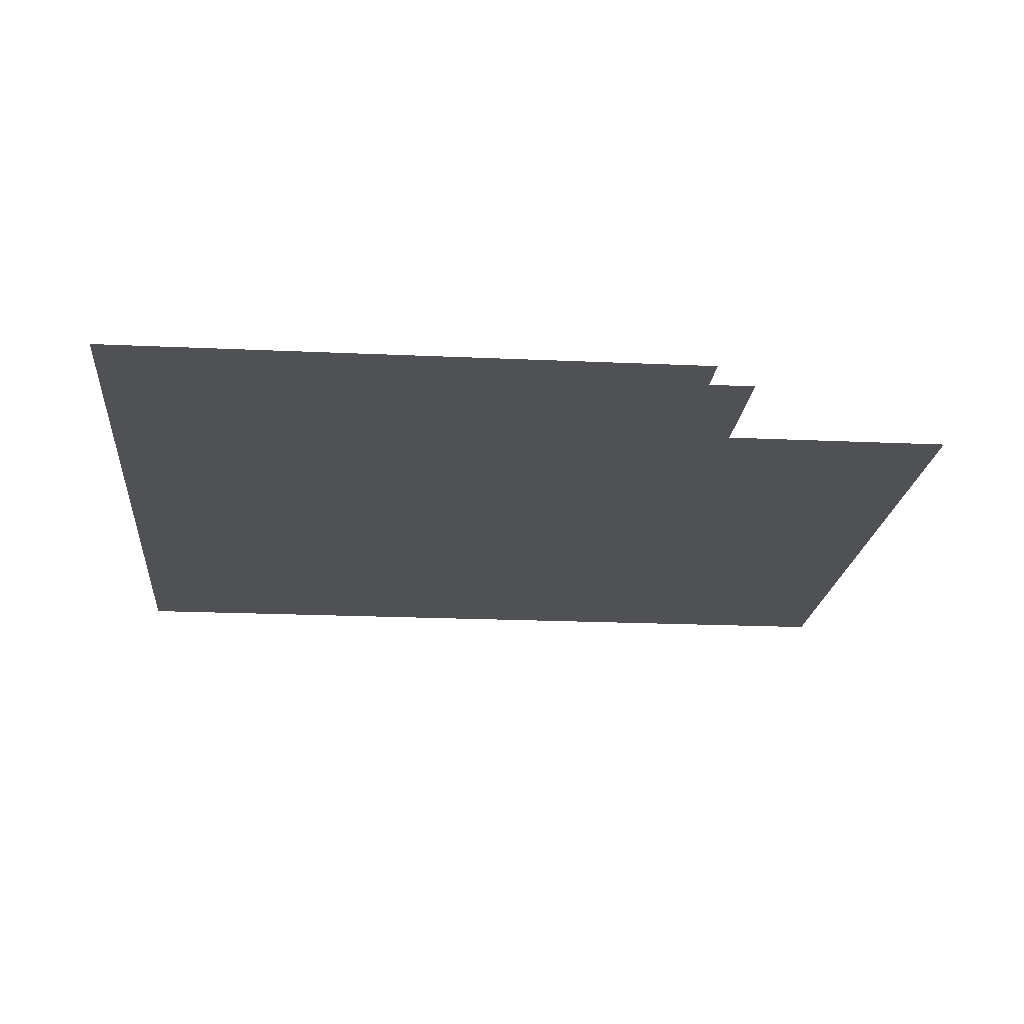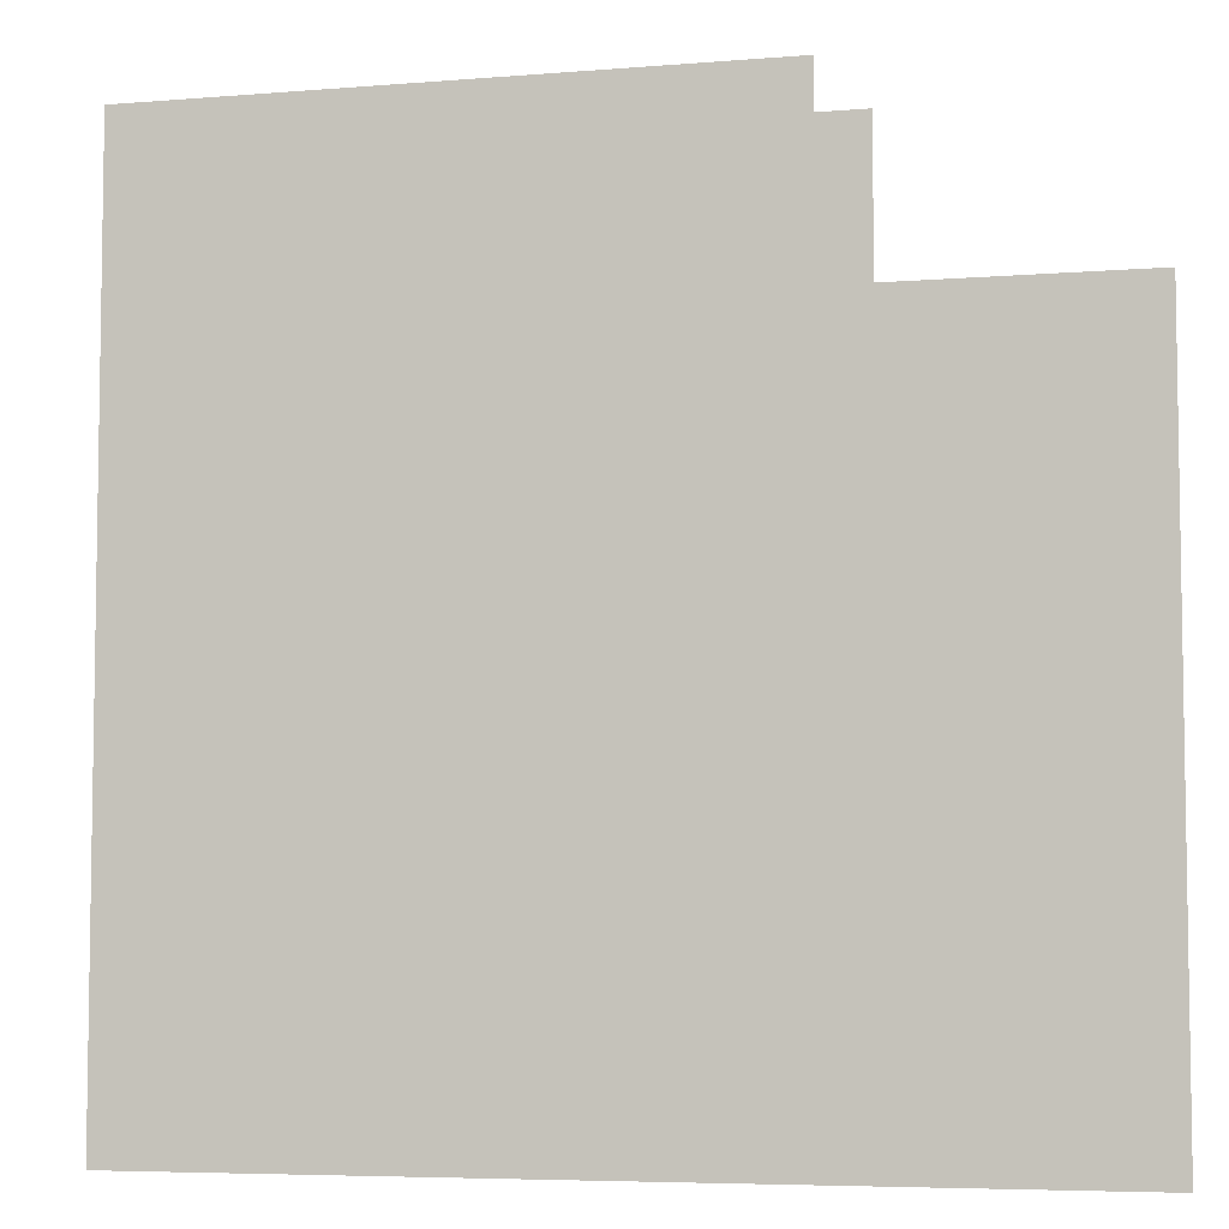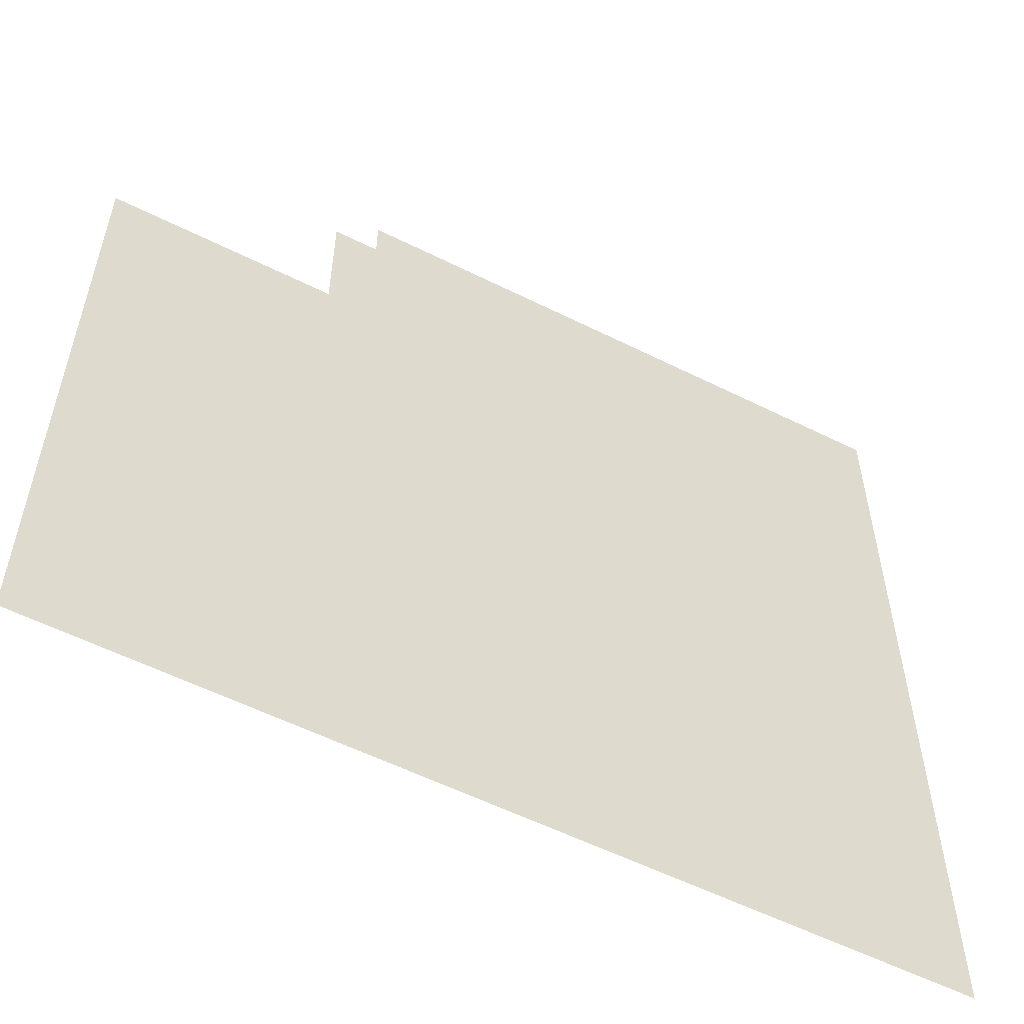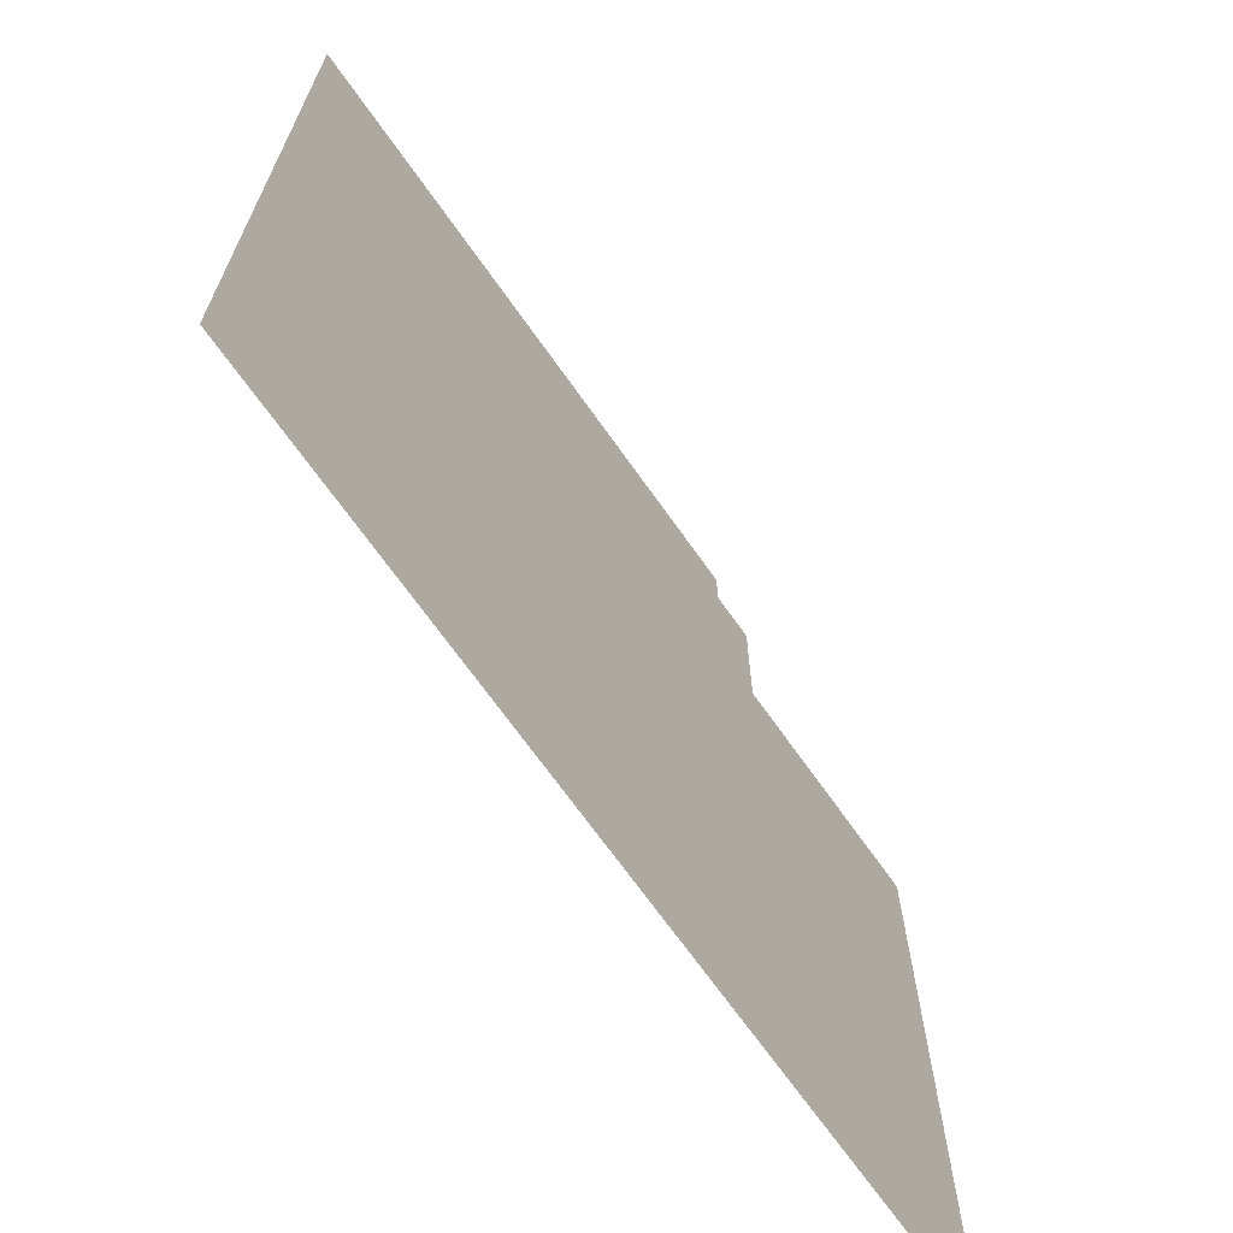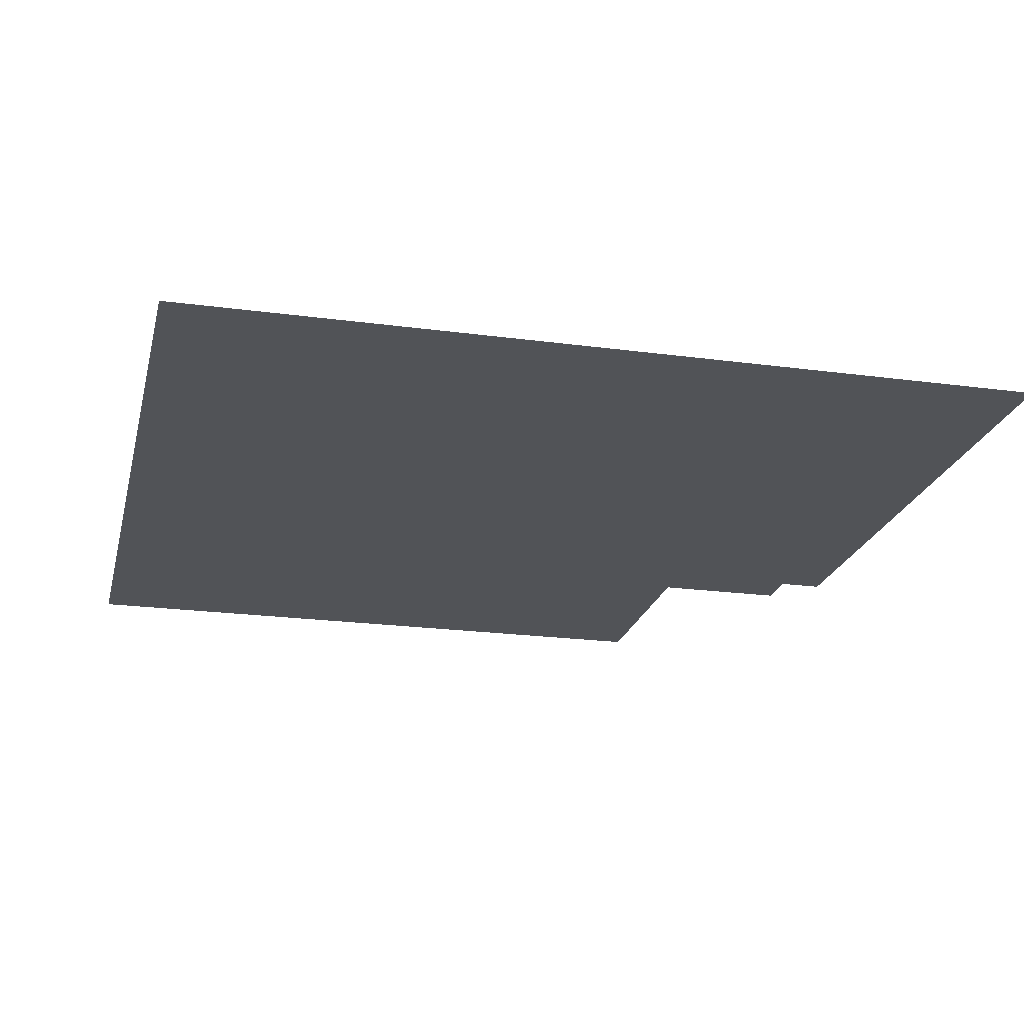
<metadata>
{"format":"obj","ext":"obj","renderer":"f3d","projection":"perspective","resolution":1024,"background":"white","views":[{"elev":-19.5,"azim":175.0,"up":"+Z"},{"elev":-5.9,"azim":-165.9,"up":"+Y"},{"elev":-56.9,"azim":-27.5,"up":"+Y"},{"elev":-69.0,"azim":125.2,"up":"+Y"},{"elev":-21.7,"azim":76.7,"up":"+Z"}]}
</metadata>
<code>
v -320 -1408 0
v -384 -1408 0
v -384 -1344 0
v -320 -1344 0
v -448 -1408 0
v -448 -1344 0
v -512 -1408 0
v -512 -1344 0
v -576 -1408 0
v -576 -1344 0
v -640 -1408 0
v -640 -1344 0
v -704 -1408 0
v -704 -1344 0
v -768 -1408 0
v -768 -1344 0
v -832 -1408 0
v -832 -1344 0
v -896 -1408 0
v -896 -1344 0
v -960 -1408 0
v -960 -1344 0
v -1024 -1408 0
v -1024 -1344 0
v -1088 -1408 0
v -1088 -1344 0
v -1152 -1408 0
v -1152 -1344 0
v -1216 -1664 0
v -1280 -1664 0
v -1280 -1600 0
v -1216 -1600 0
v -1344 -1664 0
v -1344 -1600 0
v -1408 -1664 0
v -1408 -1600 0
v -1472 -1664 0
v -1472 -1600 0
v -1536 -1664 0
v -1536 -1600 0
v -320 -1920 0
v -384 -1920 0
v -384 -1856 0
v -320 -1856 0
v -448 -1920 0
v -448 -1856 0
v -512 -1920 0
v -512 -1856 0
v -576 -1920 0
v -576 -1856 0
v -640 -1920 0
v -640 -1856 0
v -704 -1920 0
v -704 -1856 0
v -768 -1920 0
v -768 -1856 0
v -832 -1920 0
v -832 -1856 0
v -896 -1920 0
v -896 -1856 0
v -960 -1920 0
v -960 -1856 0
v -1024 -1920 0
v -1024 -1856 0
v -1088 -1920 0
v -1088 -1856 0
v -1152 -1920 0
v -1152 -1856 0
v -1216 -1920 0
v -1216 -1856 0
v -1280 -1920 0
v -1280 -1856 0
v -1344 -1920 0
v -1344 -1856 0
v -1408 -1920 0
v -1408 -1856 0
v -1472 -1920 0
v -1472 -1856 0
v -1536 -1920 0
v -1536 -1856 0
v -320 -1984 0
v -384 -1984 0
v -448 -1984 0
v -512 -1984 0
v -576 -1984 0
v -640 -1984 0
v -704 -1984 0
v -768 -1984 0
v -832 -1984 0
v -896 -1984 0
v -960 -1984 0
v -1024 -1984 0
v -1088 -1984 0
v -1152 -1984 0
v -1216 -1984 0
v -1280 -1984 0
v -1344 -1984 0
v -1408 -1984 0
v -1472 -1984 0
v -1536 -1984 0
v -320 -2048 0
v -384 -2048 0
v -448 -2048 0
v -512 -2048 0
v -576 -2048 0
v -640 -2048 0
v -704 -2048 0
v -768 -2048 0
v -832 -2048 0
v -896 -2048 0
v -960 -2048 0
v -1024 -2048 0
v -1088 -2048 0
v -1152 -2048 0
v -1216 -2048 0
v -1280 -2048 0
v -1344 -2048 0
v -1408 -2048 0
v -1472 -2048 0
v -1536 -2048 0
v -320 -2112 0
v -384 -2112 0
v -448 -2112 0
v -512 -2112 0
v -576 -2112 0
v -640 -2112 0
v -704 -2112 0
v -768 -2112 0
v -832 -2112 0
v -896 -2112 0
v -960 -2112 0
v -1024 -2112 0
v -1088 -2112 0
v -1152 -2112 0
v -1216 -2112 0
v -1280 -2112 0
v -1344 -2112 0
v -1408 -2112 0
v -1472 -2112 0
v -1536 -2112 0
v -320 -1472 0
v -384 -1472 0
v -448 -1472 0
v -512 -1472 0
v -576 -1472 0
v -640 -1472 0
v -704 -1472 0
v -768 -1472 0
v -832 -1472 0
v -896 -1472 0
v -960 -1472 0
v -1024 -1472 0
v -1088 -1472 0
v -1152 -1472 0
v -1216 -1472 0
v -1216 -1408 0
v -320 -1536 0
v -384 -1536 0
v -448 -1536 0
v -512 -1536 0
v -576 -1536 0
v -640 -1536 0
v -704 -1536 0
v -768 -1536 0
v -832 -1536 0
v -896 -1536 0
v -960 -1536 0
v -1024 -1536 0
v -1088 -1536 0
v -1152 -1536 0
v -1216 -1536 0
v -320 -1600 0
v -384 -1600 0
v -448 -1600 0
v -512 -1600 0
v -576 -1600 0
v -640 -1600 0
v -704 -1600 0
v -768 -1600 0
v -832 -1600 0
v -896 -1600 0
v -960 -1600 0
v -1024 -1600 0
v -1088 -1600 0
v -1152 -1600 0
v -320 -1664 0
v -384 -1664 0
v -448 -1664 0
v -512 -1664 0
v -576 -1664 0
v -640 -1664 0
v -704 -1664 0
v -768 -1664 0
v -832 -1664 0
v -896 -1664 0
v -960 -1664 0
v -1024 -1664 0
v -1088 -1664 0
v -1152 -1664 0
v -320 -1728 0
v -384 -1728 0
v -448 -1728 0
v -512 -1728 0
v -576 -1728 0
v -640 -1728 0
v -704 -1728 0
v -768 -1728 0
v -832 -1728 0
v -896 -1728 0
v -960 -1728 0
v -1024 -1728 0
v -1088 -1728 0
v -1152 -1728 0
v -1216 -1728 0
v -1280 -1728 0
v -1344 -1728 0
v -1408 -1728 0
v -1472 -1728 0
v -1536 -1728 0
v -320 -1792 0
v -384 -1792 0
v -448 -1792 0
v -512 -1792 0
v -576 -1792 0
v -640 -1792 0
v -704 -1792 0
v -768 -1792 0
v -832 -1792 0
v -896 -1792 0
v -960 -1792 0
v -1024 -1792 0
v -1088 -1792 0
v -1152 -1792 0
v -1216 -1792 0
v -1280 -1792 0
v -1344 -1792 0
v -1408 -1792 0
v -1472 -1792 0
v -1536 -1792 0
v -320 -2176 0
v -384 -2176 0
v -448 -2176 0
v -512 -2176 0
v -576 -2176 0
v -640 -2176 0
v -704 -2176 0
v -768 -2176 0
v -832 -2176 0
v -896 -2176 0
v -960 -2176 0
v -1024 -2176 0
v -1088 -2176 0
v -1152 -2176 0
v -1216 -2176 0
v -1280 -2176 0
v -1344 -2176 0
v -1408 -2176 0
v -1472 -2176 0
v -1536 -2176 0
v -320 -2240 0
v -384 -2240 0
v -448 -2240 0
v -512 -2240 0
v -576 -2240 0
v -640 -2240 0
v -704 -2240 0
v -768 -2240 0
v -832 -2240 0
v -896 -2240 0
v -960 -2240 0
v -1024 -2240 0
v -1088 -2240 0
v -1152 -2240 0
v -1216 -2240 0
v -1280 -2240 0
v -1344 -2240 0
v -1408 -2240 0
v -1472 -2240 0
v -1536 -2240 0
v -320 -2304 0
v -384 -2304 0
v -448 -2304 0
v -512 -2304 0
v -576 -2304 0
v -640 -2304 0
v -704 -2304 0
v -768 -2304 0
v -832 -2304 0
v -896 -2304 0
v -960 -2304 0
v -1024 -2304 0
v -1088 -2304 0
v -1152 -2304 0
v -1216 -2304 0
v -1280 -2304 0
v -1344 -2304 0
v -1408 -2304 0
v -1472 -2304 0
v -1536 -2304 0
v -320 -2368 0
v -384 -2368 0
v -448 -2368 0
v -512 -2368 0
v -576 -2368 0
v -640 -2368 0
v -704 -2368 0
v -768 -2368 0
v -832 -2368 0
v -896 -2368 0
v -960 -2368 0
v -1024 -2368 0
v -1088 -2368 0
v -1152 -2368 0
v -1216 -2368 0
v -1280 -2368 0
v -1344 -2368 0
v -1408 -2368 0
v -1472 -2368 0
v -1536 -2368 0
v -320 -2432 0
v -384 -2432 0
v -448 -2432 0
v -512 -2432 0
v -576 -2432 0
v -640 -2432 0
v -704 -2432 0
v -768 -2432 0
v -832 -2432 0
v -896 -2432 0
v -960 -2432 0
v -1024 -2432 0
v -1088 -2432 0
v -1152 -2432 0
v -1216 -2432 0
v -1280 -2432 0
v -1344 -2432 0
v -1408 -2432 0
v -1472 -2432 0
v -1536 -2432 0
v -320 -2496 0
v -384 -2496 0
v -448 -2496 0
v -512 -2496 0
v -576 -2496 0
v -640 -2496 0
v -704 -2496 0
v -768 -2496 0
v -832 -2496 0
v -896 -2496 0
v -960 -2496 0
v -1024 -2496 0
v -1088 -2496 0
v -1152 -2496 0
v -1216 -2496 0
v -1280 -2496 0
v -1344 -2496 0
v -1408 -2496 0
v -1472 -2496 0
v -1536 -2496 0
v -320 -2560 0
v -384 -2560 0
v -448 -2560 0
v -512 -2560 0
v -576 -2560 0
v -640 -2560 0
v -704 -2560 0
v -768 -2560 0
v -832 -2560 0
v -896 -2560 0
v -960 -2560 0
v -1024 -2560 0
v -1088 -2560 0
v -1152 -2560 0
v -1216 -2560 0
v -1280 -2560 0
v -1344 -2560 0
v -1408 -2560 0
v -1472 -2560 0
v -1536 -2560 0
g mesh_[00]_[00]
f 1 2 3 4
f 2 5 6 3
f 5 7 8 6
f 7 9 10 8
f 9 11 12 10
f 11 13 14 12
f 13 15 16 14
f 15 17 18 16
f 17 19 20 18
f 19 21 22 20
f 21 23 24 22
f 23 25 26 24
f 25 27 28 26
f 29 30 31 32
f 30 33 34 31
f 33 35 36 34
f 35 37 38 36
f 37 39 40 38
f 41 42 43 44
f 42 45 46 43
f 45 47 48 46
f 47 49 50 48
f 49 51 52 50
f 51 53 54 52
f 53 55 56 54
f 55 57 58 56
f 57 59 60 58
f 59 61 62 60
f 61 63 64 62
f 63 65 66 64
f 65 67 68 66
f 67 69 70 68
f 69 71 72 70
f 71 73 74 72
f 73 75 76 74
f 75 77 78 76
f 77 79 80 78
f 81 82 42 41
f 82 83 45 42
f 83 84 47 45
f 84 85 49 47
f 85 86 51 49
f 86 87 53 51
f 87 88 55 53
f 88 89 57 55
f 89 90 59 57
f 90 91 61 59
f 91 92 63 61
f 92 93 65 63
f 93 94 67 65
f 94 95 69 67
f 95 96 71 69
f 96 97 73 71
f 97 98 75 73
f 98 99 77 75
f 99 100 79 77
f 101 102 82 81
f 102 103 83 82
f 103 104 84 83
f 104 105 85 84
f 105 106 86 85
f 106 107 87 86
f 107 108 88 87
f 108 109 89 88
f 109 110 90 89
f 110 111 91 90
f 111 112 92 91
f 112 113 93 92
f 113 114 94 93
f 114 115 95 94
f 115 116 96 95
f 116 117 97 96
f 117 118 98 97
f 118 119 99 98
f 119 120 100 99
f 121 122 102 101
f 122 123 103 102
f 123 124 104 103
f 124 125 105 104
f 125 126 106 105
f 126 127 107 106
f 127 128 108 107
f 128 129 109 108
f 129 130 110 109
f 130 131 111 110
f 131 132 112 111
f 132 133 113 112
f 133 134 114 113
f 134 135 115 114
f 135 136 116 115
f 136 137 117 116
f 137 138 118 117
f 138 139 119 118
f 139 140 120 119
g mesh_[01]_[00]
f 141 142 2 1
f 142 143 5 2
f 143 144 7 5
f 144 145 9 7
f 145 146 11 9
f 146 147 13 11
f 147 148 15 13
f 148 149 17 15
f 149 150 19 17
f 150 151 21 19
f 151 152 23 21
f 152 153 25 23
f 153 154 27 25
f 154 155 156 27
f 157 158 142 141
f 158 159 143 142
f 159 160 144 143
f 160 161 145 144
f 161 162 146 145
f 162 163 147 146
f 163 164 148 147
f 164 165 149 148
f 165 166 150 149
f 166 167 151 150
f 167 168 152 151
f 168 169 153 152
f 169 170 154 153
f 170 171 155 154
f 172 173 158 157
f 173 174 159 158
f 174 175 160 159
f 175 176 161 160
f 176 177 162 161
f 177 178 163 162
f 178 179 164 163
f 179 180 165 164
f 180 181 166 165
f 181 182 167 166
f 182 183 168 167
f 183 184 169 168
f 184 185 170 169
f 185 32 171 170
f 186 187 173 172
f 187 188 174 173
f 188 189 175 174
f 189 190 176 175
f 190 191 177 176
f 191 192 178 177
f 192 193 179 178
f 193 194 180 179
f 194 195 181 180
f 195 196 182 181
f 196 197 183 182
f 197 198 184 183
f 198 199 185 184
f 199 29 32 185
f 29 30 31 32
f 200 201 187 186
f 201 202 188 187
f 202 203 189 188
f 203 204 190 189
f 204 205 191 190
f 205 206 192 191
f 206 207 193 192
f 207 208 194 193
f 208 209 195 194
f 209 210 196 195
f 210 211 197 196
f 211 212 198 197
f 212 213 199 198
f 213 214 29 199
f 214 215 30 29
f 215 216 33 30
f 216 217 35 33
f 217 218 37 35
f 218 219 39 37
f 220 221 201 200
f 221 222 202 201
f 222 223 203 202
f 223 224 204 203
f 224 225 205 204
f 225 226 206 205
f 226 227 207 206
f 227 228 208 207
f 228 229 209 208
f 229 230 210 209
f 230 231 211 210
f 231 232 212 211
f 232 233 213 212
f 233 234 214 213
f 234 235 215 214
f 235 236 216 215
f 236 237 217 216
f 237 238 218 217
f 238 239 219 218
f 44 43 221 220
f 43 46 222 221
f 46 48 223 222
f 48 50 224 223
f 50 52 225 224
f 52 54 226 225
f 54 56 227 226
f 56 58 228 227
f 58 60 229 228
f 60 62 230 229
f 62 64 231 230
f 64 66 232 231
f 66 68 233 232
f 68 70 234 233
f 70 72 235 234
f 72 74 236 235
f 74 76 237 236
f 76 78 238 237
f 78 80 239 238
f 240 241 122 121
f 241 242 123 122
f 242 243 124 123
f 243 244 125 124
f 244 245 126 125
f 245 246 127 126
f 246 247 128 127
f 247 248 129 128
f 248 249 130 129
f 249 250 131 130
f 250 251 132 131
f 251 252 133 132
f 252 253 134 133
f 253 254 135 134
f 254 255 136 135
f 255 256 137 136
f 256 257 138 137
f 257 258 139 138
f 258 259 140 139
f 260 261 241 240
f 261 262 242 241
f 262 263 243 242
f 263 264 244 243
f 264 265 245 244
f 265 266 246 245
f 266 267 247 246
f 267 268 248 247
f 268 269 249 248
f 269 270 250 249
f 270 271 251 250
f 271 272 252 251
f 272 273 253 252
f 273 274 254 253
f 274 275 255 254
f 275 276 256 255
f 276 277 257 256
f 277 278 258 257
f 278 279 259 258
f 280 281 261 260
f 281 282 262 261
f 282 283 263 262
f 283 284 264 263
f 284 285 265 264
f 285 286 266 265
f 286 287 267 266
f 287 288 268 267
f 288 289 269 268
f 289 290 270 269
f 290 291 271 270
f 291 292 272 271
f 292 293 273 272
f 293 294 274 273
f 294 295 275 274
f 295 296 276 275
f 296 297 277 276
f 297 298 278 277
f 298 299 279 278
f 300 301 281 280
f 301 302 282 281
f 302 303 283 282
f 303 304 284 283
f 304 305 285 284
f 305 306 286 285
f 306 307 287 286
f 307 308 288 287
f 308 309 289 288
f 309 310 290 289
f 310 311 291 290
f 311 312 292 291
f 312 313 293 292
f 313 314 294 293
f 314 315 295 294
f 315 316 296 295
f 316 317 297 296
f 317 318 298 297
f 318 319 299 298
f 320 321 301 300
f 321 322 302 301
f 322 323 303 302
f 323 324 304 303
f 324 325 305 304
f 325 326 306 305
f 326 327 307 306
f 327 328 308 307
f 328 329 309 308
f 329 330 310 309
f 330 331 311 310
f 331 332 312 311
f 332 333 313 312
f 333 334 314 313
f 334 335 315 314
f 335 336 316 315
f 336 337 317 316
f 337 338 318 317
f 338 339 319 318
f 340 341 321 320
f 341 342 322 321
f 342 343 323 322
f 343 344 324 323
f 344 345 325 324
f 345 346 326 325
f 346 347 327 326
f 347 348 328 327
f 348 349 329 328
f 349 350 330 329
f 350 351 331 330
f 351 352 332 331
f 352 353 333 332
f 353 354 334 333
f 354 355 335 334
f 355 356 336 335
f 356 357 337 336
f 357 358 338 337
f 358 359 339 338
f 360 361 341 340
f 361 362 342 341
f 362 363 343 342
f 363 364 344 343
f 364 365 345 344
f 365 366 346 345
f 366 367 347 346
f 367 368 348 347
f 368 369 349 348
f 369 370 350 349
f 370 371 351 350
f 371 372 352 351
f 372 373 353 352
f 373 374 354 353
f 374 375 355 354
f 375 376 356 355
f 376 377 357 356
f 377 378 358 357
f 378 379 359 358

</code>
